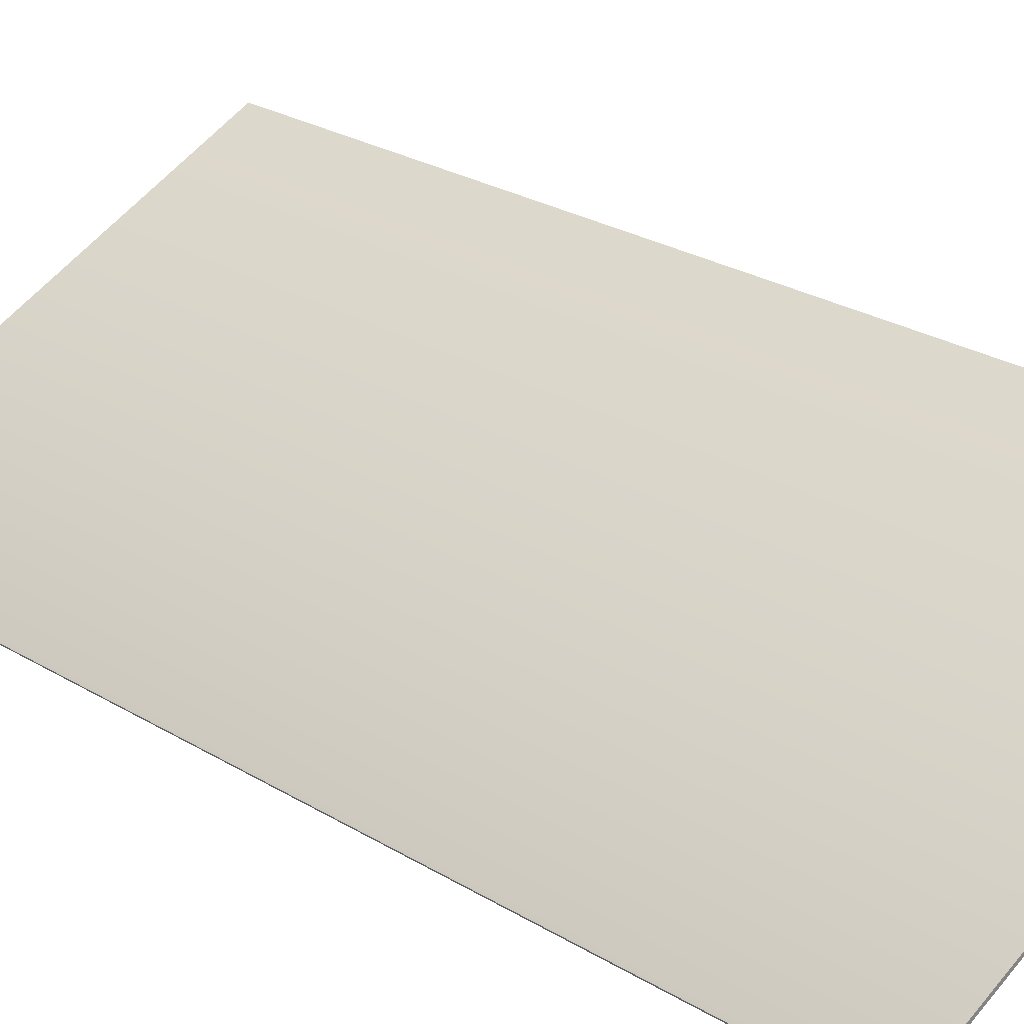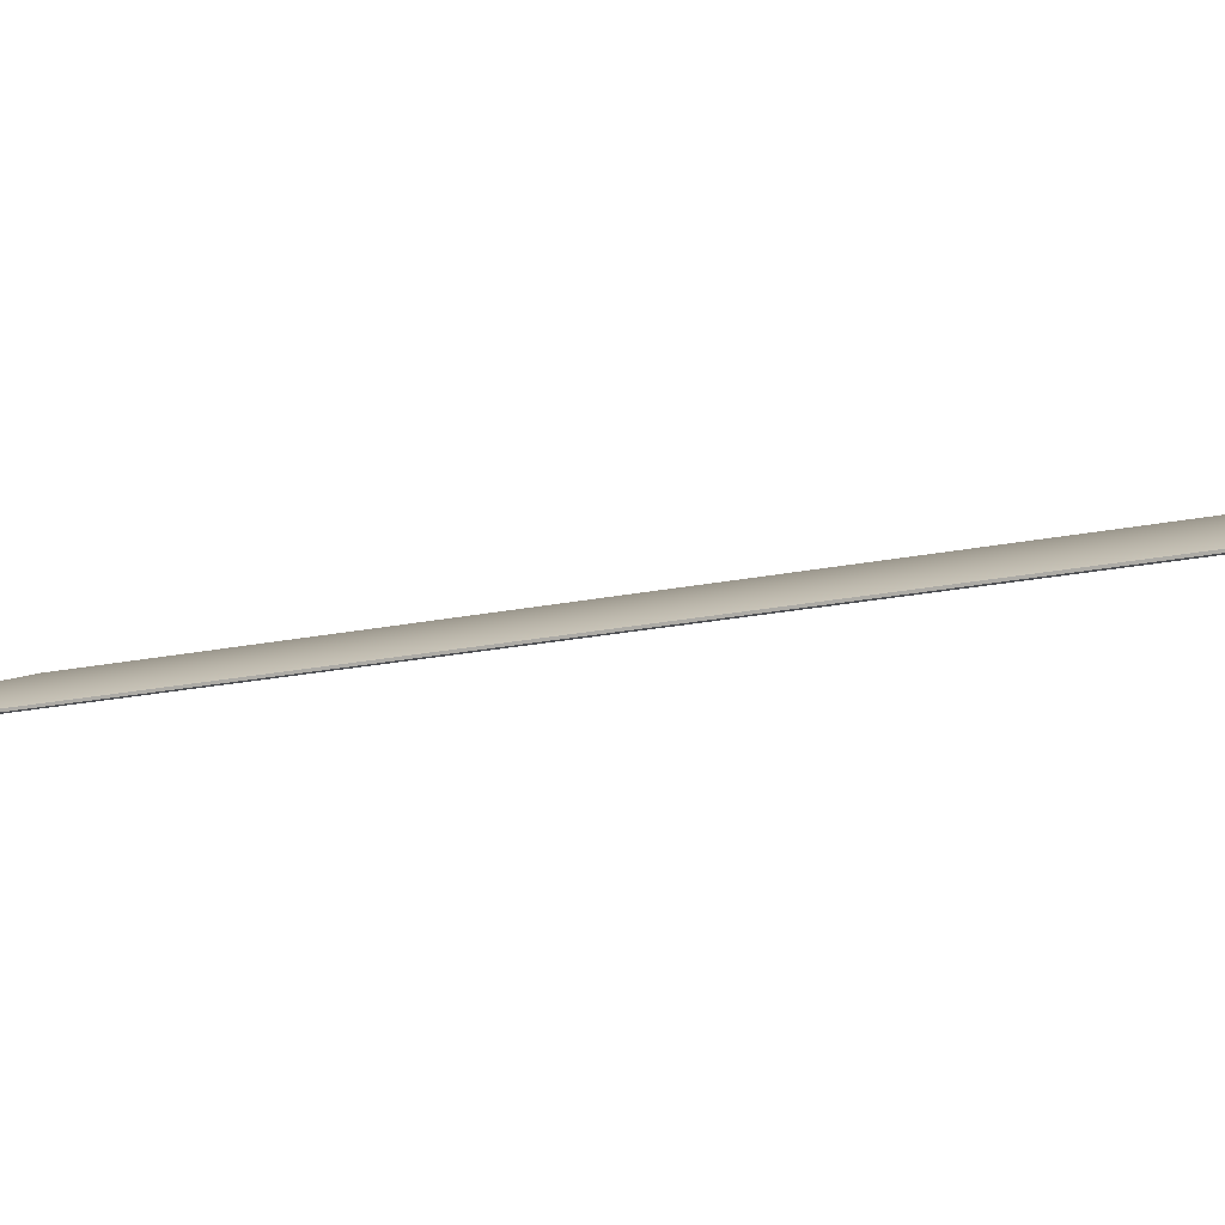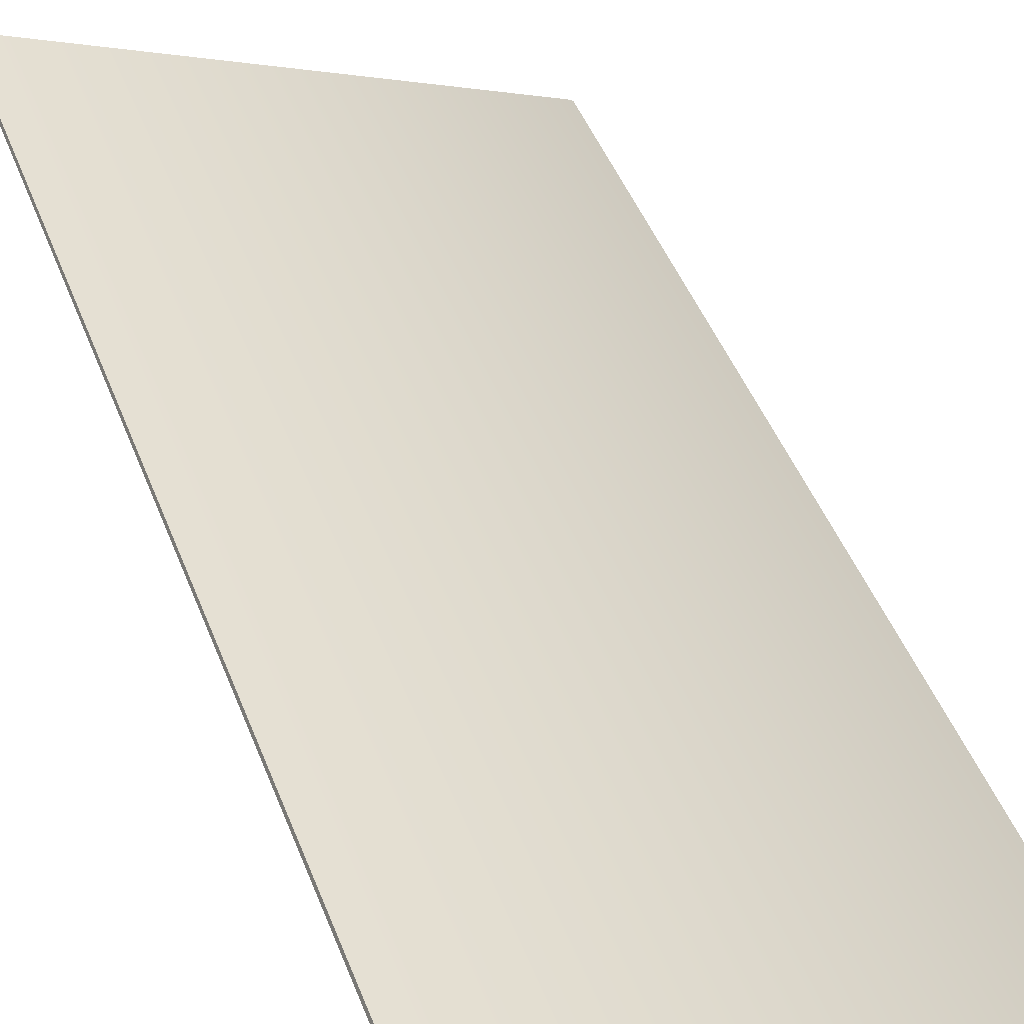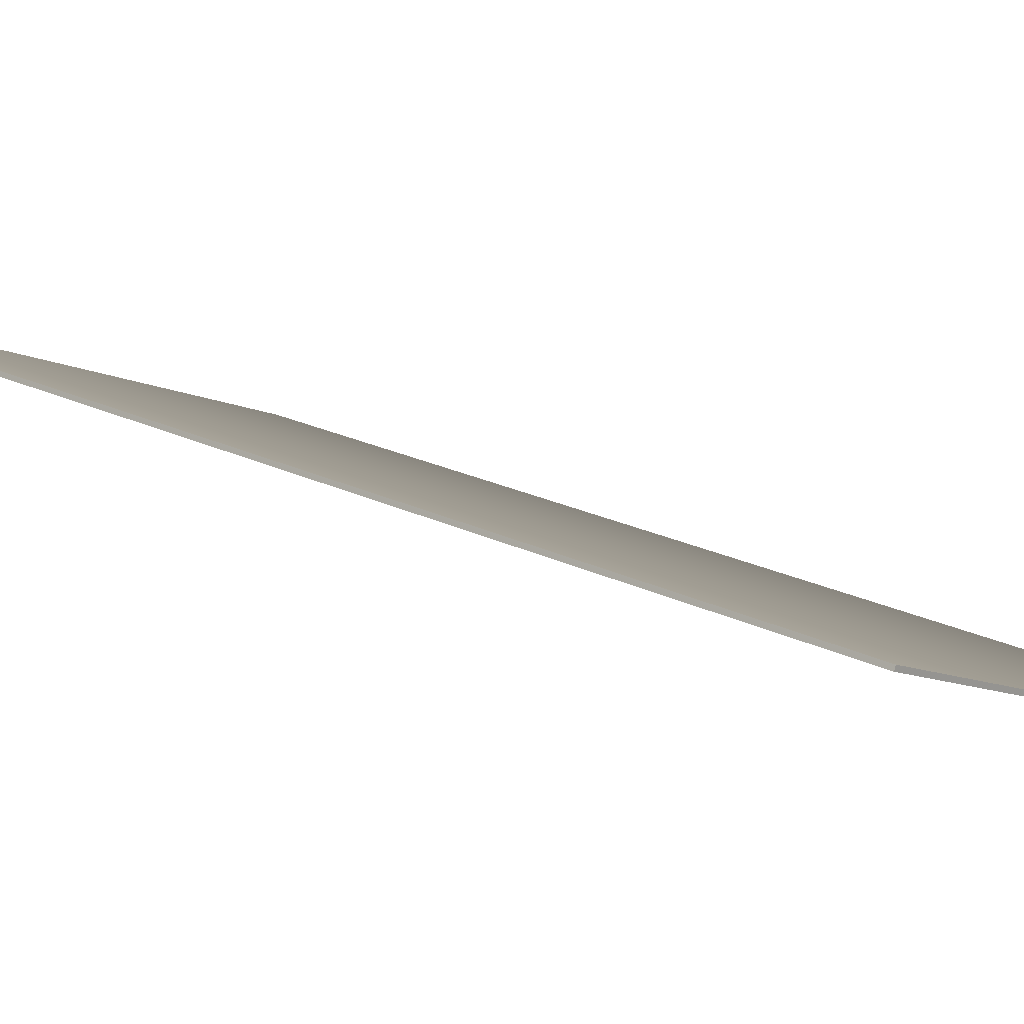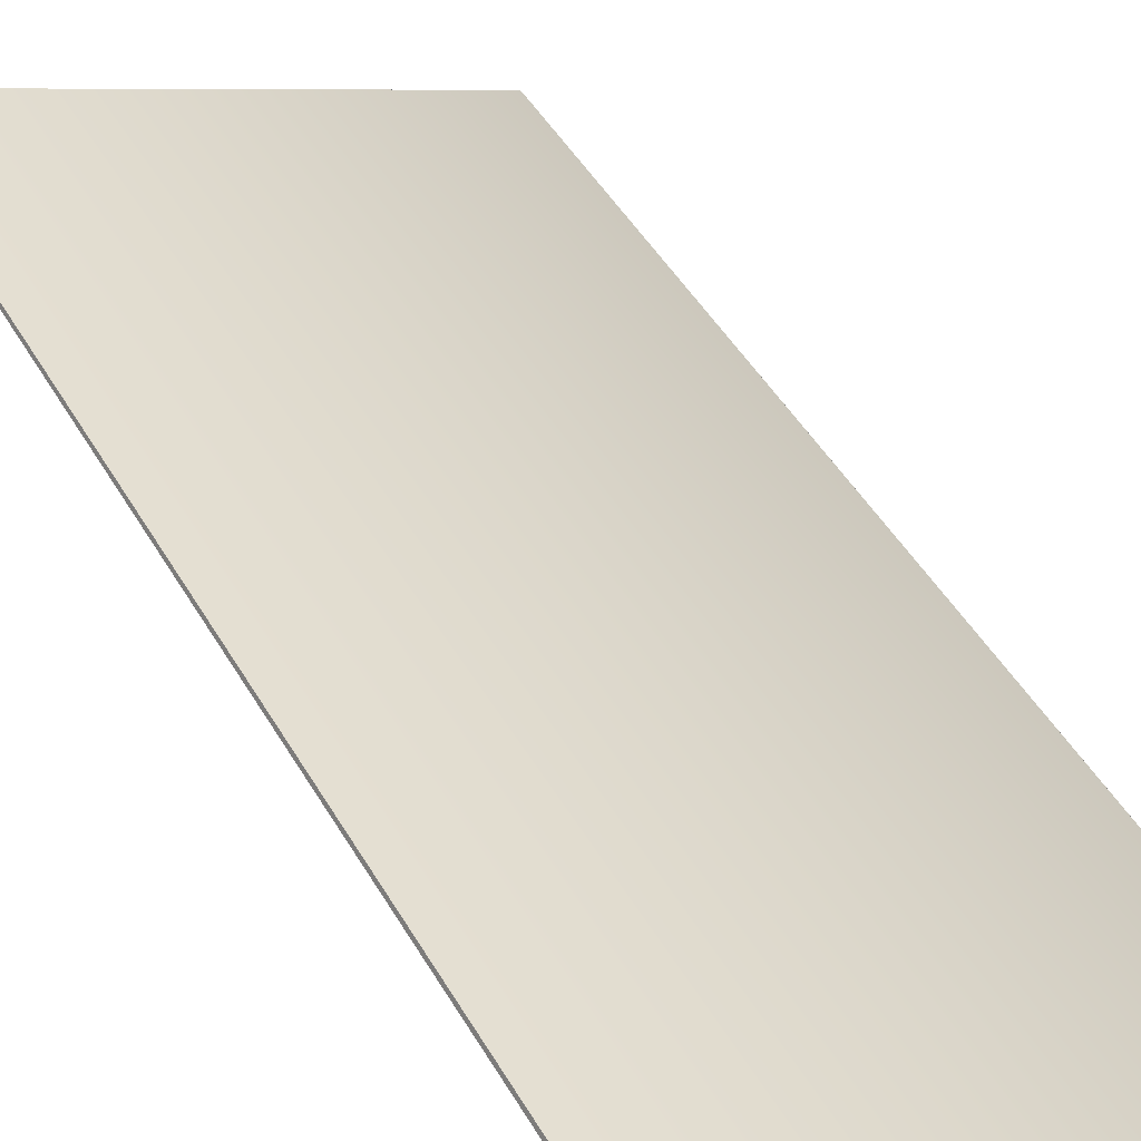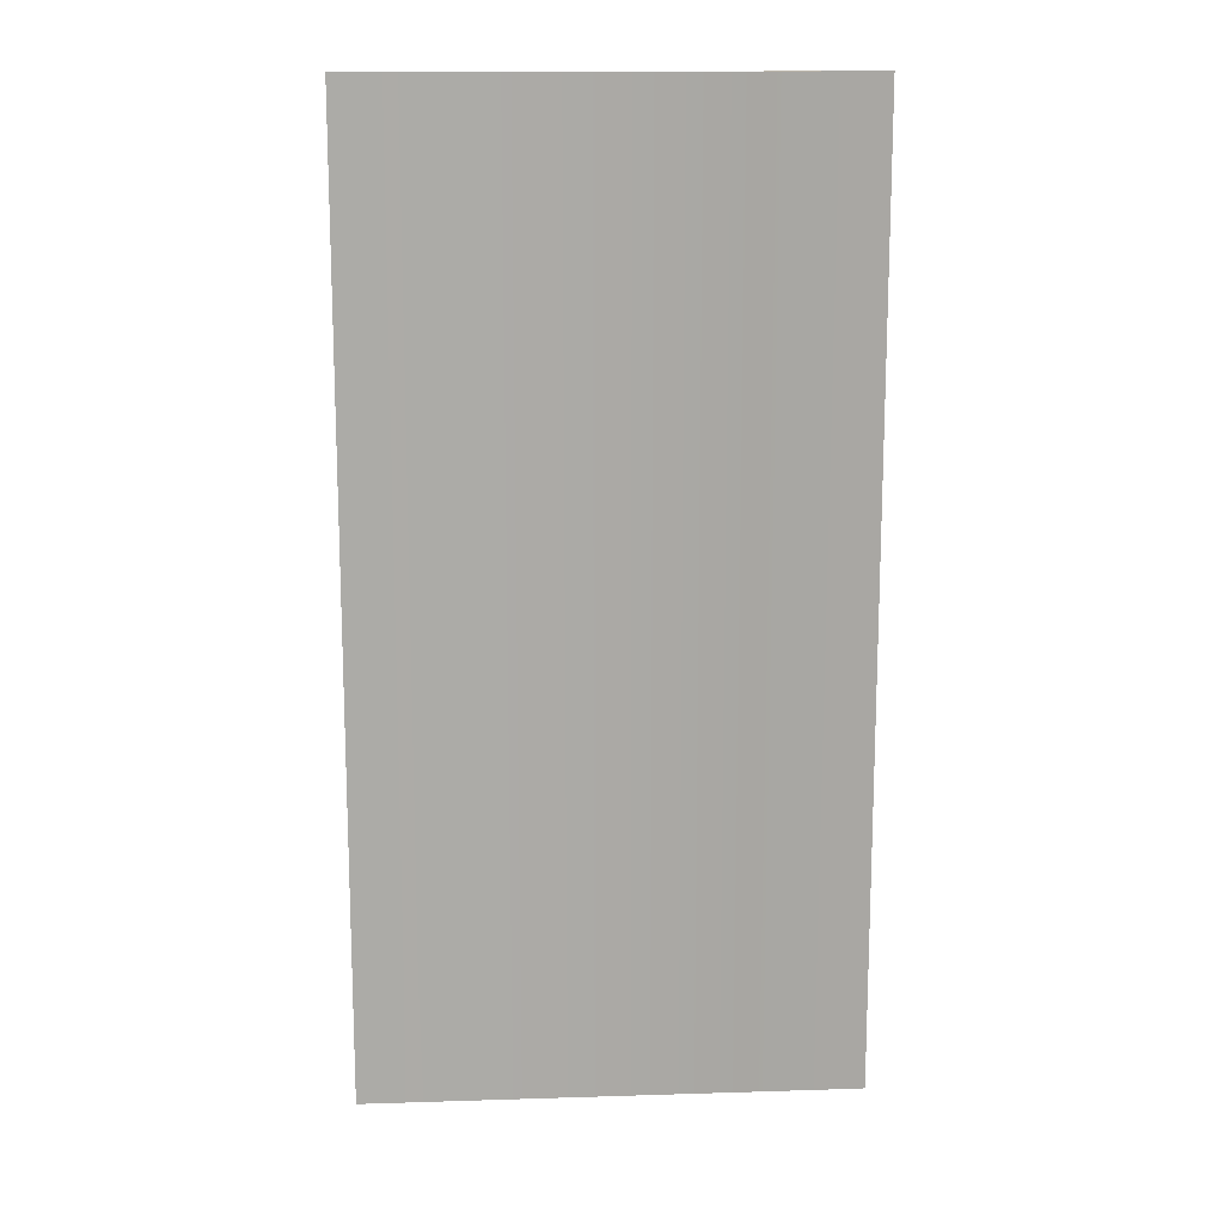
<metadata>
{"format":"obj","ext":"obj","renderer":"f3d","projection":"perspective","resolution":1024,"background":"white","views":[{"elev":27.1,"azim":-47.2,"up":"+Z"},{"elev":-19.1,"azim":-68.0,"up":"+Z"},{"elev":45.8,"azim":159.7,"up":"+Z"},{"elev":19.1,"azim":134.4,"up":"+Z"},{"elev":47.5,"azim":151.0,"up":"+Z"},{"elev":14.1,"azim":153.7,"up":"+Y"}]}
</metadata>
<code>
o Box_11_FlapOuter_1
v 0.293 0.1502 0.0802
v 0.293 -0.1503 0.0802
v 0.2926 0.1502 0.08122
v 0.2926 -0.1503 0.08122
v 0.1506 0.1502 0.02253
v 0.1511 0.1502 0.02304
v 0.1506 -0.1503 0.02253
v 0.1511 -0.1503 0.02304
v 0.1508 0.1502 0.02202
v 0.1515 0.1502 0.02202
v 0.1508 -0.1503 0.02202
v 0.1515 -0.1503 0.02202
f 1 2 4 3
f 5 6 8 7
f 6 5 9 10
f 7 8 12 11
f 10 9 11 12
f 5 7 11 9
f 10 12 2 1
f 3 4 8 6
f 8 4 2 12
f 3 6 10 1

</code>
